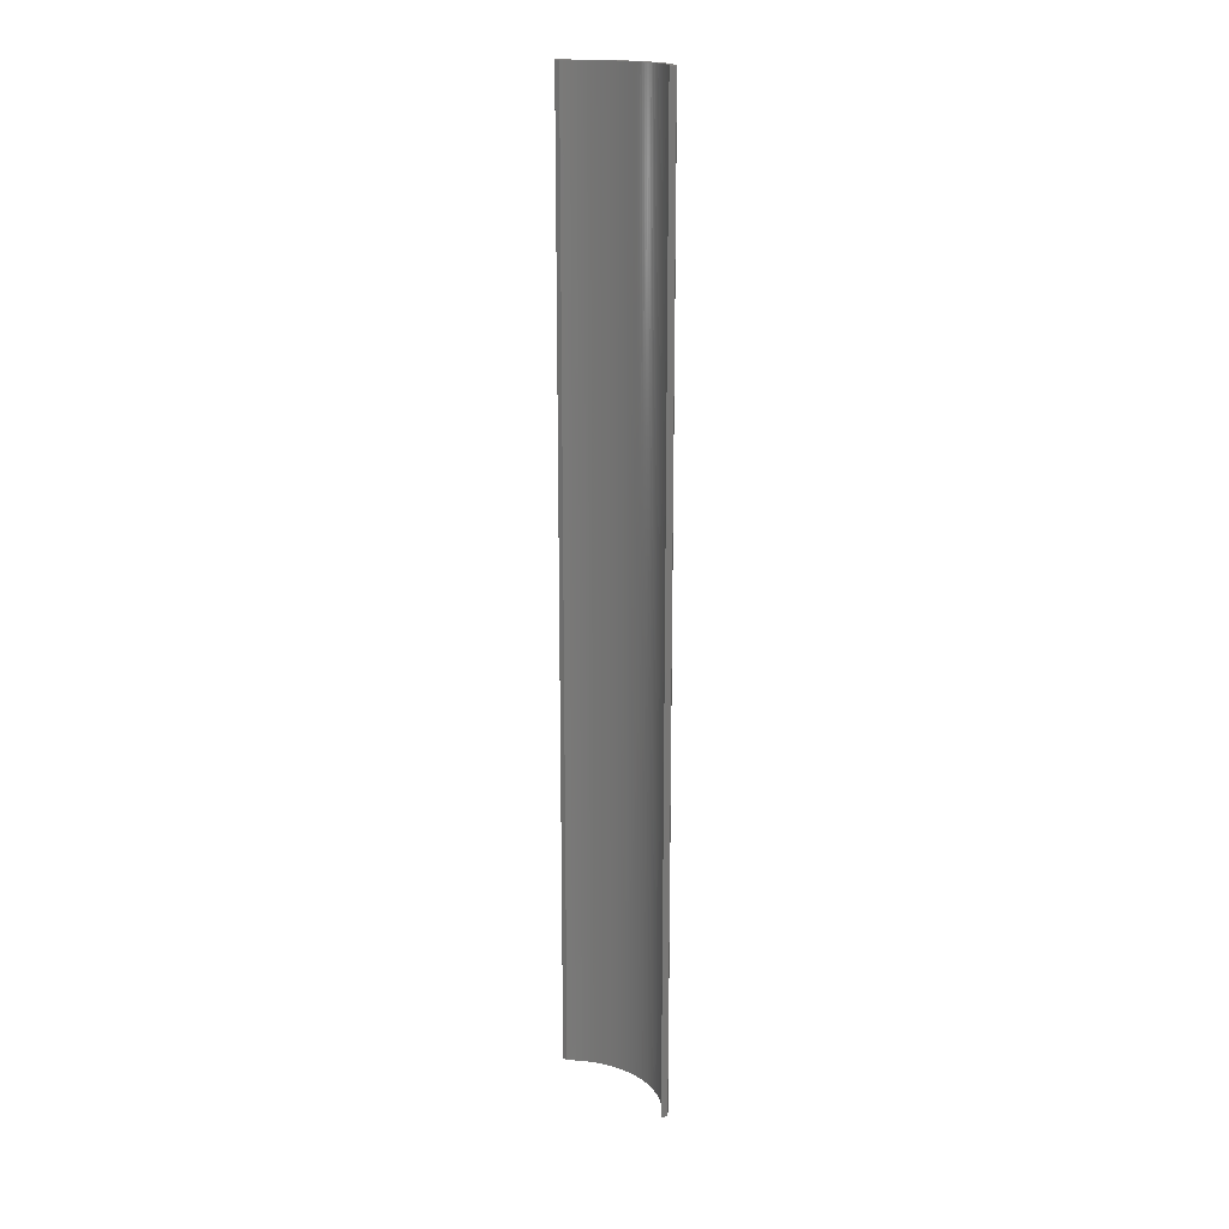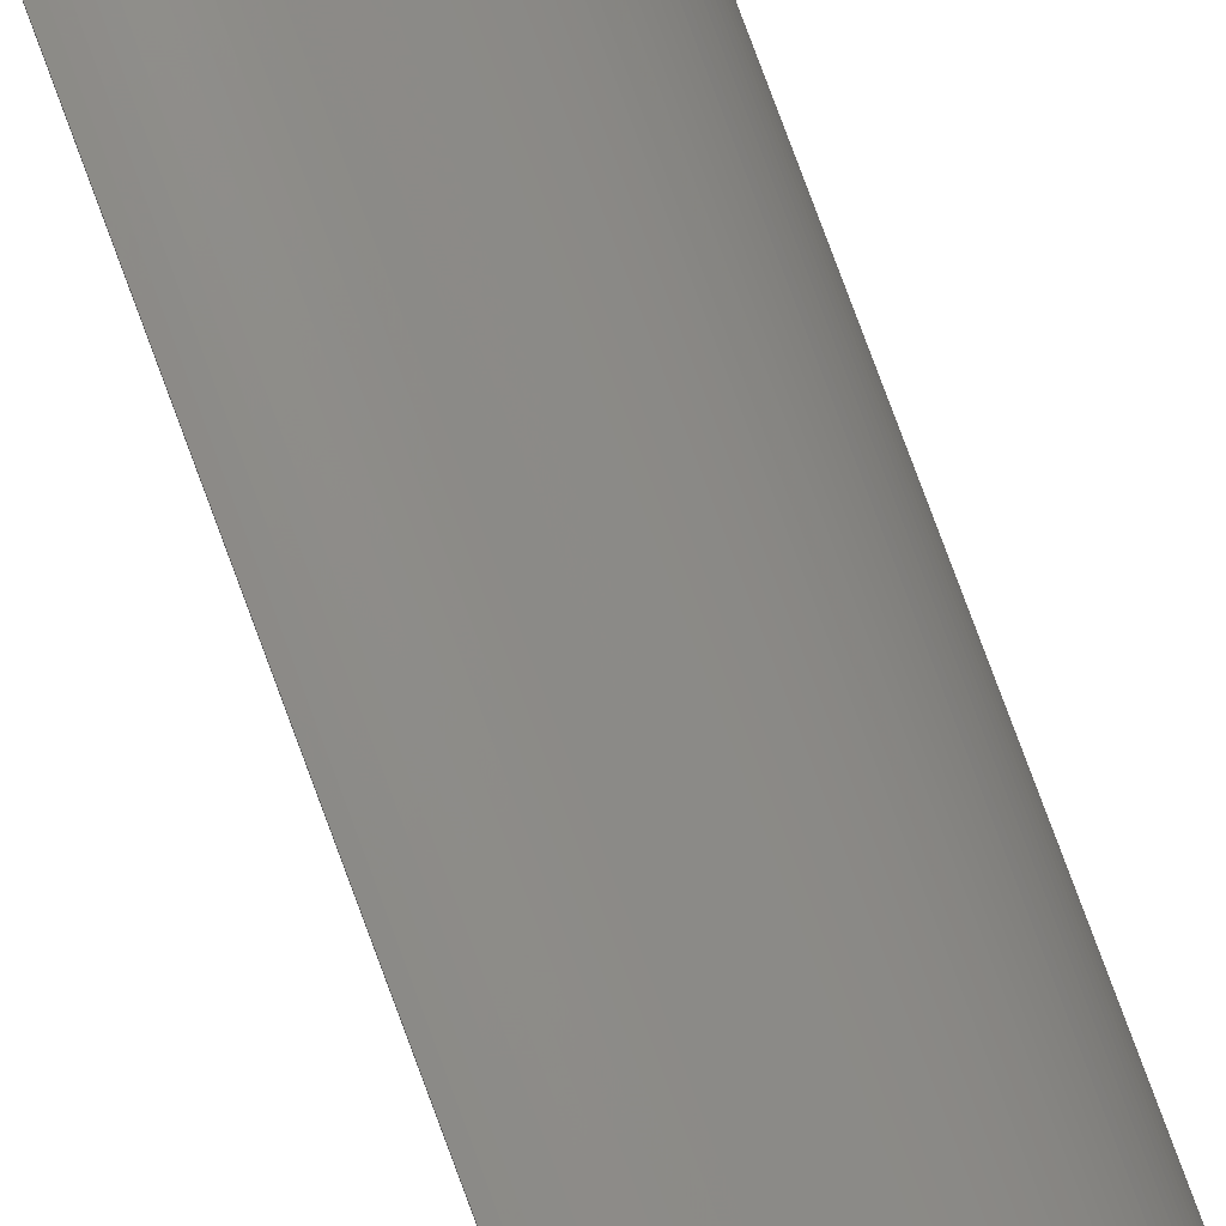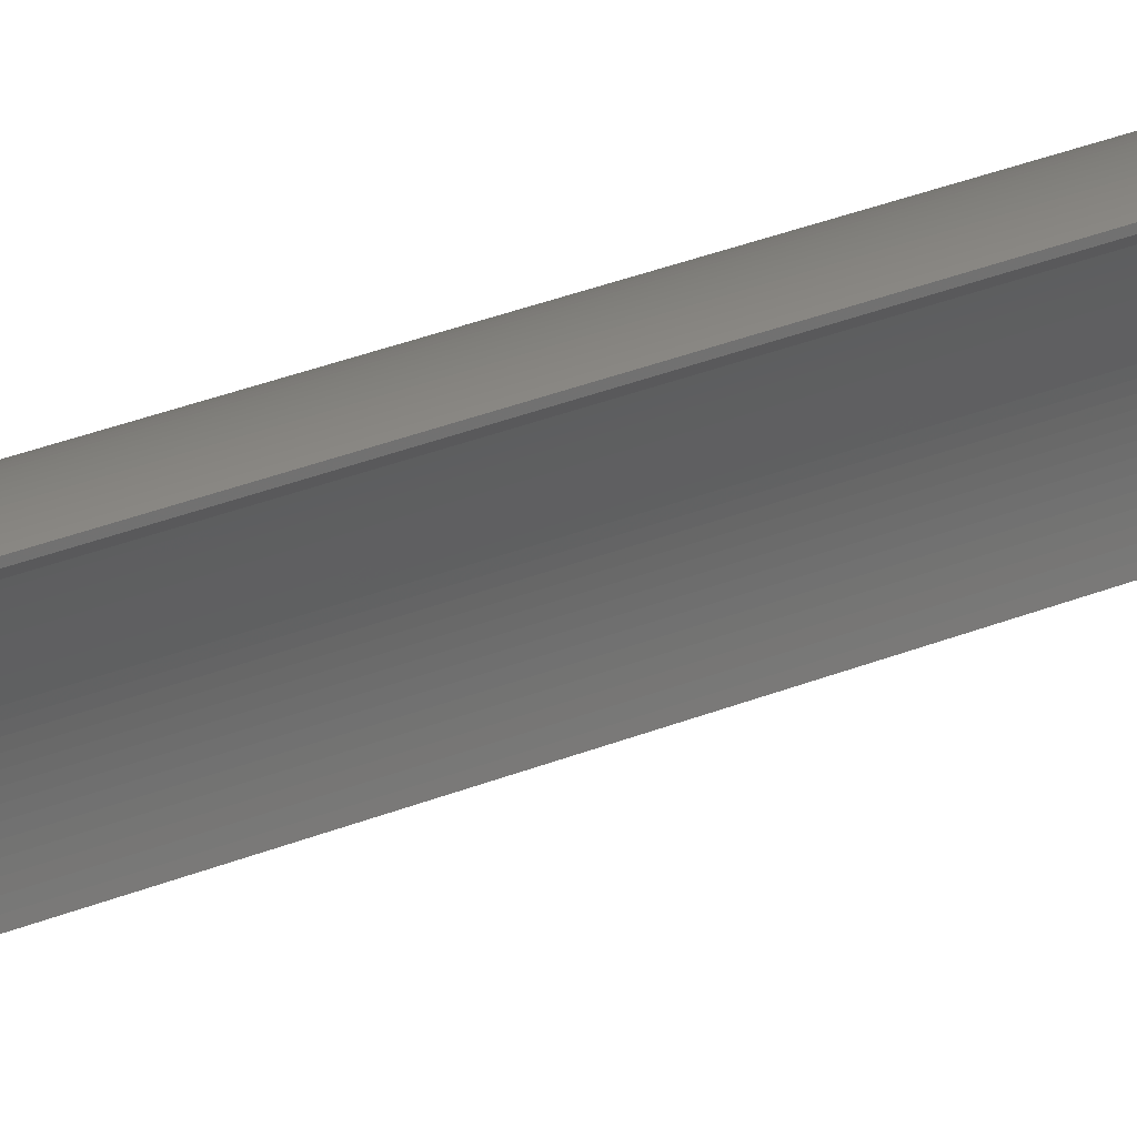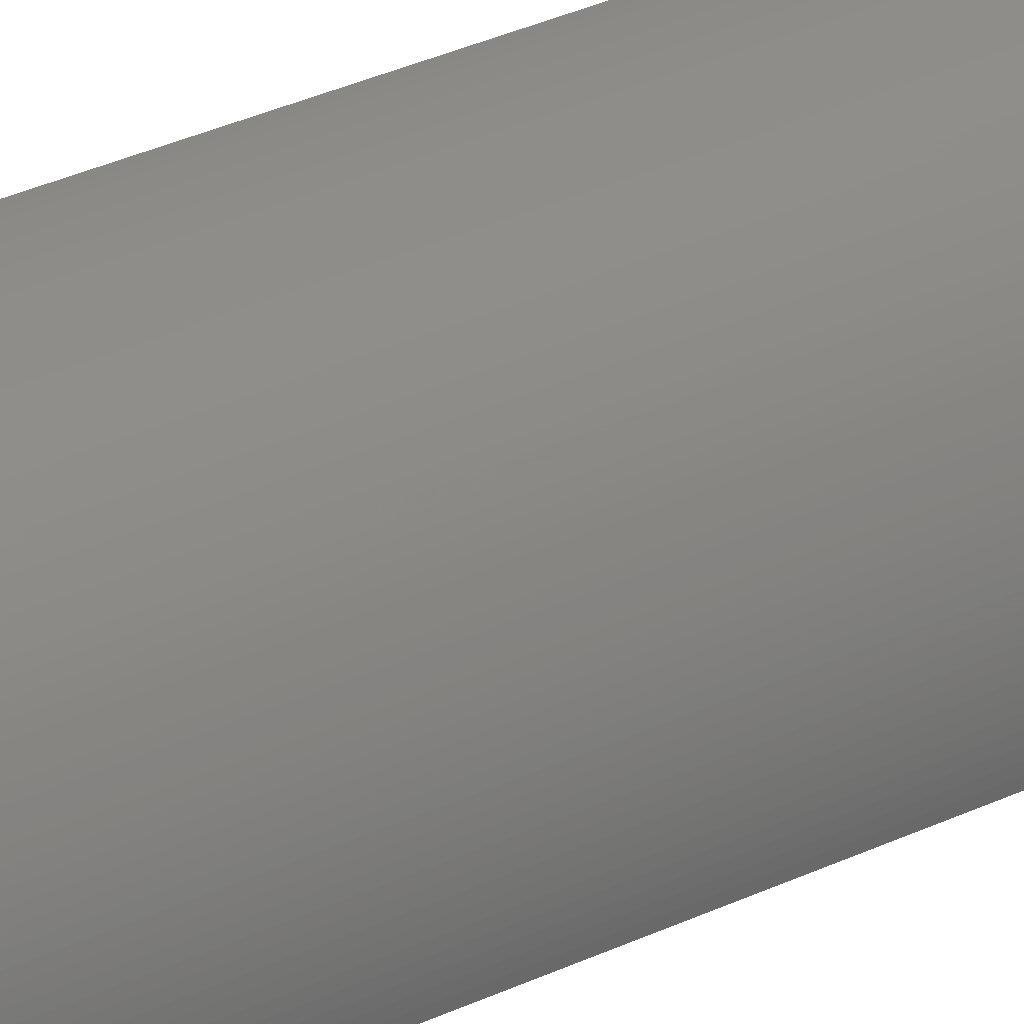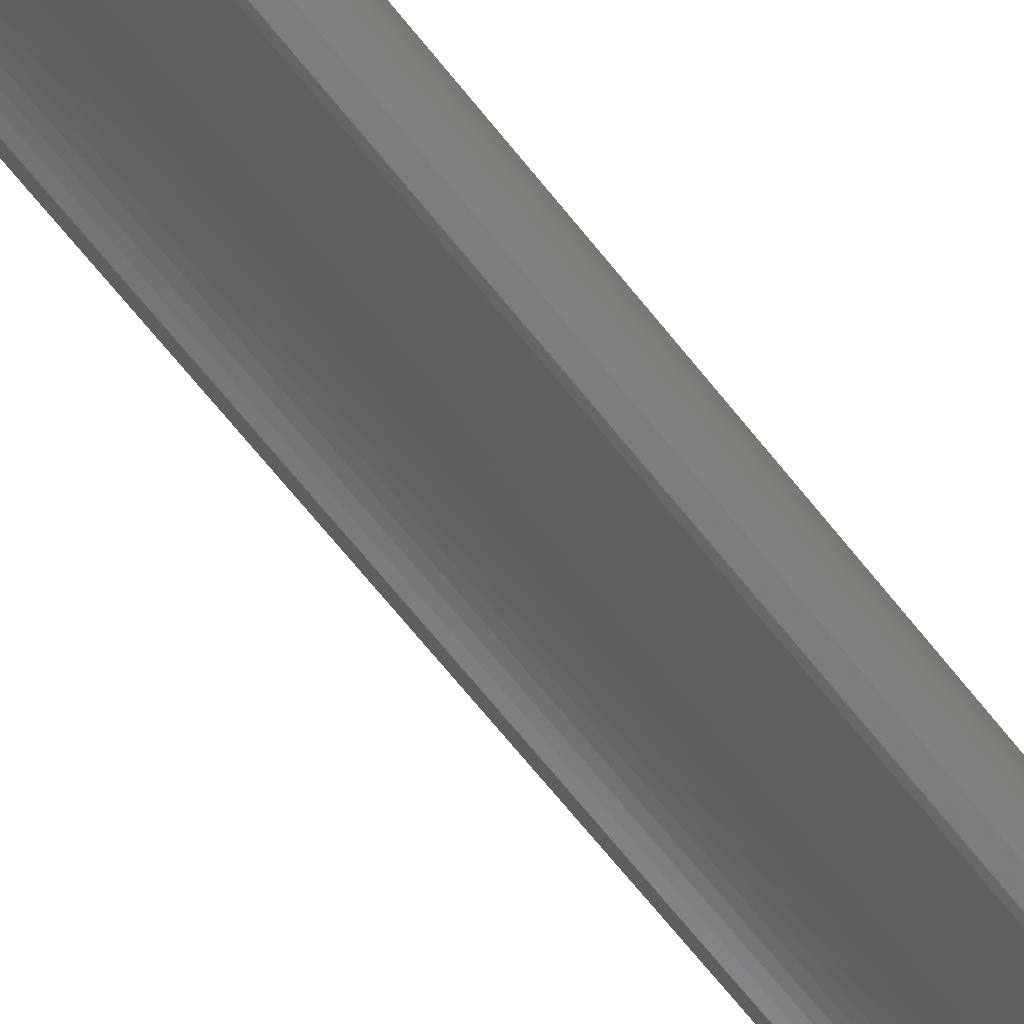
<metadata>
{"format":"stl","ext":"stl","renderer":"f3d","projection":"perspective","resolution":1024,"background":"white","views":[{"elev":17.7,"azim":-1.7,"up":"+Z"},{"elev":77.6,"azim":-20.2,"up":"+Y"},{"elev":26.2,"azim":-124.4,"up":"+Y"},{"elev":26.5,"azim":51.4,"up":"+Y"},{"elev":-56.6,"azim":35.7,"up":"+Y"}]}
</metadata>
<code>
# stl→obj: 224 verts, 444 faces
v 0.9916 0.01511 -1
v 0.9916 0.01511 1
v 0.998 0.01501 1
v 0.998 0.01501 -1
v 1.004 0.01472 1
v 1.004 0.01472 -1
v 1.011 0.01422 1
v 1.011 0.01422 -1
v 1.017 0.01353 1
v 1.017 0.01353 -1
v 1.024 0.01264 1
v 1.024 0.01264 -1
v 1.03 0.01155 1
v 1.03 0.01155 -1
v 1.036 0.01027 1
v 1.036 0.01027 -1
v 1.042 0.008793 1
v 1.042 0.008793 -1
v 1.048 0.007125 1
v 1.048 0.007125 -1
v 1.055 0.005267 1
v 1.055 0.005267 -1
v 1.061 0.003219 1
v 1.061 0.003219 -1
v 1.067 0.000984 1
v 1.067 0.000984 -1
v 1.073 -0.001435 1
v 1.073 -0.001435 -1
v 1.078 -0.004037 1
v 1.078 -0.004037 -1
v 1.084 -0.006819 1
v 1.084 -0.006819 -1
v 1.09 -0.009779 1
v 1.09 -0.009779 -1
v 1.095 -0.01291 1
v 1.095 -0.01291 -1
v 1.101 -0.01622 1
v 1.101 -0.01622 -1
v 1.106 -0.01969 1
v 1.106 -0.01969 -1
v 1.111 -0.02333 1
v 1.111 -0.02333 -1
v 1.117 -0.02713 1
v 1.117 -0.02713 -1
v 1.122 -0.03109 1
v 1.122 -0.03109 -1
v 1.127 -0.0352 1
v 1.127 -0.0352 -1
v 1.131 -0.03946 1
v 1.131 -0.03946 -1
v 1.136 -0.04387 1
v 1.136 -0.04387 -1
v 1.14 -0.04842 1
v 1.14 -0.04842 -1
v 1.145 -0.05311 1
v 1.145 -0.05311 -1
v 1.149 -0.05793 1
v 1.149 -0.05793 -1
v 1.153 -0.06287 1
v 1.153 -0.06287 -1
v 1.157 -0.06795 1
v 1.157 -0.06795 -1
v 1.161 -0.07314 1
v 1.161 -0.07314 -1
v 1.164 -0.07844 1
v 1.164 -0.07844 -1
v 1.168 -0.08385 1
v 1.168 -0.08385 -1
v 1.171 -0.08936 1
v 1.171 -0.08936 -1
v 1.174 -0.09498 1
v 1.174 -0.09498 -1
v 1.177 -0.1007 1
v 1.177 -0.1007 -1
v 1.18 -0.1065 1
v 1.18 -0.1065 -1
v 1.182 -0.1123 1
v 1.182 -0.1123 -1
v 1.184 -0.1183 1
v 1.184 -0.1183 -1
v 1.187 -0.1243 1
v 1.187 -0.1243 -1
v 1.189 -0.1304 1
v 1.189 -0.1304 -1
v 1.19 -0.1365 1
v 1.19 -0.1365 -1
v 1.192 -0.1427 1
v 1.192 -0.1427 -1
v 1.193 -0.149 1
v 1.193 -0.149 -1
v 1.195 -0.1553 1
v 1.195 -0.1553 -1
v 1.196 -0.1616 1
v 1.196 -0.1616 -1
v 1.196 -0.1679 1
v 1.196 -0.1679 -1
v 1.197 -0.1743 1
v 1.197 -0.1743 -1
v 1.197 -0.1807 1
v 1.197 -0.1807 -1
v 1.198 -0.187 1
v 1.198 -0.187 -1
v 1.198 -0.1934 1
v 1.198 -0.1934 -1
v 1.197 -0.1998 1
v 1.197 -0.1998 -1
v 1.197 -0.2062 1
v 1.197 -0.2062 -1
v 1.197 -0.2126 1
v 1.197 -0.2126 -1
v 1.196 -0.2189 1
v 1.196 -0.2189 -1
v 1.187 -0.2253 1
v 1.183 -0.2246 1
v 1.187 -0.2253 -1
v 1.183 -0.2246 -1
v 1.184 -0.2185 -1
v 1.184 -0.2185 1
v 1.185 -0.2123 -1
v 1.185 -0.2123 1
v 1.185 -0.2061 -1
v 1.185 -0.2061 1
v 1.185 -0.1998 -1
v 1.185 -0.1998 1
v 1.186 -0.1936 -1
v 1.186 -0.1936 1
v 1.186 -0.1874 -1
v 1.186 -0.1874 1
v 1.185 -0.1811 -1
v 1.185 -0.1811 1
v 1.185 -0.1749 -1
v 1.185 -0.1749 1
v 1.184 -0.1687 -1
v 1.184 -0.1687 1
v 1.184 -0.1625 -1
v 1.184 -0.1625 1
v 1.183 -0.1564 -1
v 1.183 -0.1564 1
v 1.181 -0.1503 -1
v 1.181 -0.1503 1
v 1.18 -0.1442 -1
v 1.18 -0.1442 1
v 1.178 -0.1382 -1
v 1.178 -0.1382 1
v 1.177 -0.1322 -1
v 1.177 -0.1322 1
v 1.175 -0.1263 -1
v 1.175 -0.1263 1
v 1.172 -0.1204 -1
v 1.172 -0.1204 1
v 1.17 -0.1147 -1
v 1.17 -0.1147 1
v 1.168 -0.109 -1
v 1.168 -0.109 1
v 1.165 -0.1034 -1
v 1.165 -0.1034 1
v 1.162 -0.09784 -1
v 1.162 -0.09784 1
v 1.159 -0.09242 -1
v 1.159 -0.09242 1
v 1.156 -0.0871 -1
v 1.156 -0.0871 1
v 1.152 -0.08188 -1
v 1.152 -0.08188 1
v 1.149 -0.07678 -1
v 1.149 -0.07678 1
v 1.145 -0.0718 -1
v 1.145 -0.0718 1
v 1.141 -0.06694 -1
v 1.141 -0.06694 1
v 1.137 -0.06221 -1
v 1.137 -0.06221 1
v 1.133 -0.05761 -1
v 1.133 -0.05761 1
v 1.128 -0.05315 -1
v 1.128 -0.05315 1
v 1.124 -0.04883 -1
v 1.124 -0.04883 1
v 1.119 -0.04466 -1
v 1.119 -0.04466 1
v 1.114 -0.04064 -1
v 1.114 -0.04064 1
v 1.109 -0.03677 -1
v 1.109 -0.03677 1
v 1.104 -0.03307 -1
v 1.104 -0.03307 1
v 1.099 -0.02952 -1
v 1.099 -0.02952 1
v 1.094 -0.02614 -1
v 1.094 -0.02614 1
v 1.089 -0.02294 -1
v 1.089 -0.02294 1
v 1.083 -0.0199 -1
v 1.083 -0.0199 1
v 1.078 -0.01705 -1
v 1.078 -0.01705 1
v 1.072 -0.01437 -1
v 1.072 -0.01437 1
v 1.066 -0.01188 -1
v 1.066 -0.01188 1
v 1.061 -0.009565 -1
v 1.061 -0.009565 1
v 1.055 -0.007442 -1
v 1.055 -0.007442 1
v 1.049 -0.005509 -1
v 1.049 -0.005509 1
v 1.043 -0.003767 -1
v 1.043 -0.003767 1
v 1.037 -0.002218 -1
v 1.037 -0.002218 1
v 1.031 -0.0008642 -1
v 1.031 -0.0008642 1
v 1.025 0.000294 -1
v 1.025 0.000294 1
v 1.018 0.001253 -1
v 1.018 0.001253 1
v 1.012 0.002016 -1
v 1.012 0.002016 1
v 1.006 0.002578 -1
v 1.006 0.002578 1
v 0.9998 0.002941 -1
v 0.9998 0.002941 1
v 0.9916 0.01111 1
v 0.9916 0.01111 -1
f 1 2 3
f 1 3 4
f 4 3 5
f 4 5 6
f 6 5 7
f 6 7 8
f 8 7 9
f 8 9 10
f 10 9 11
f 10 11 12
f 12 11 13
f 12 13 14
f 14 13 15
f 14 15 16
f 16 15 17
f 16 17 18
f 18 17 19
f 18 19 20
f 20 19 21
f 20 21 22
f 22 21 23
f 22 23 24
f 24 23 25
f 24 25 26
f 26 25 27
f 26 27 28
f 28 27 29
f 28 29 30
f 30 29 31
f 30 31 32
f 32 31 33
f 32 33 34
f 34 33 35
f 34 35 36
f 36 35 37
f 36 37 38
f 38 37 39
f 38 39 40
f 40 39 41
f 40 41 42
f 42 41 43
f 42 43 44
f 44 43 45
f 44 45 46
f 46 45 47
f 46 47 48
f 48 47 49
f 48 49 50
f 50 49 51
f 50 51 52
f 52 51 53
f 52 53 54
f 54 53 55
f 54 55 56
f 56 55 57
f 56 57 58
f 58 57 59
f 58 59 60
f 60 59 61
f 60 61 62
f 62 61 63
f 62 63 64
f 64 63 65
f 64 65 66
f 66 65 67
f 66 67 68
f 68 67 69
f 68 69 70
f 70 69 71
f 70 71 72
f 72 71 73
f 72 73 74
f 74 73 75
f 74 75 76
f 76 75 77
f 76 77 78
f 78 77 79
f 78 79 80
f 80 79 81
f 80 81 82
f 82 81 83
f 82 83 84
f 84 83 85
f 84 85 86
f 86 85 87
f 86 87 88
f 88 87 89
f 88 89 90
f 90 89 91
f 90 91 92
f 92 91 93
f 92 93 94
f 94 93 95
f 94 95 96
f 96 95 97
f 96 97 98
f 98 97 99
f 98 99 100
f 100 99 101
f 100 101 102
f 102 101 103
f 102 103 104
f 104 103 105
f 104 105 106
f 106 105 107
f 106 107 108
f 108 107 109
f 108 109 110
f 110 109 111
f 110 111 112
f 113 114 115
f 115 114 116
f 116 114 117
f 117 114 118
f 117 118 119
f 119 118 120
f 119 120 121
f 121 120 122
f 121 122 123
f 123 122 124
f 123 124 125
f 125 124 126
f 125 126 127
f 127 126 128
f 127 128 129
f 129 128 130
f 129 130 131
f 131 130 132
f 131 132 133
f 133 132 134
f 133 134 135
f 135 134 136
f 135 136 137
f 137 136 138
f 137 138 139
f 139 138 140
f 139 140 141
f 141 140 142
f 141 142 143
f 143 142 144
f 143 144 145
f 145 144 146
f 145 146 147
f 147 146 148
f 147 148 149
f 149 148 150
f 149 150 151
f 151 150 152
f 151 152 153
f 153 152 154
f 153 154 155
f 155 154 156
f 155 156 157
f 157 156 158
f 157 158 159
f 159 158 160
f 159 160 161
f 161 160 162
f 161 162 163
f 163 162 164
f 163 164 165
f 165 164 166
f 165 166 167
f 167 166 168
f 167 168 169
f 169 168 170
f 169 170 171
f 171 170 172
f 171 172 173
f 173 172 174
f 173 174 175
f 175 174 176
f 175 176 177
f 177 176 178
f 177 178 179
f 179 178 180
f 179 180 181
f 181 180 182
f 181 182 183
f 183 182 184
f 183 184 185
f 185 184 186
f 185 186 187
f 187 186 188
f 187 188 189
f 189 188 190
f 189 190 191
f 191 190 192
f 191 192 193
f 193 192 194
f 193 194 195
f 195 194 196
f 195 196 197
f 197 196 198
f 197 198 199
f 199 198 200
f 199 200 201
f 201 200 202
f 201 202 203
f 203 202 204
f 203 204 205
f 205 204 206
f 205 206 207
f 207 206 208
f 207 208 209
f 209 208 210
f 209 210 211
f 211 210 212
f 211 212 213
f 213 212 214
f 213 214 215
f 215 214 216
f 215 216 217
f 217 216 218
f 217 218 219
f 219 218 220
f 219 220 221
f 221 220 222
f 223 2 224
f 224 2 1
f 224 1 221
f 221 1 4
f 221 4 219
f 219 4 6
f 219 6 217
f 217 6 8
f 217 8 215
f 215 8 10
f 215 10 213
f 115 116 112
f 112 116 117
f 112 117 110
f 110 117 119
f 110 119 108
f 108 119 121
f 108 121 106
f 106 121 123
f 106 123 104
f 104 123 125
f 104 125 102
f 102 125 127
f 102 127 100
f 100 127 129
f 100 129 98
f 98 129 131
f 98 131 96
f 96 131 133
f 96 133 94
f 94 133 135
f 94 135 92
f 92 135 137
f 92 137 90
f 90 137 139
f 90 139 88
f 88 139 141
f 88 141 86
f 86 141 143
f 86 143 84
f 84 143 145
f 84 145 82
f 82 145 147
f 82 147 80
f 80 147 149
f 80 149 78
f 78 149 151
f 78 151 76
f 76 151 153
f 76 153 74
f 74 153 155
f 74 155 72
f 72 155 157
f 10 12 213
f 213 12 14
f 213 14 211
f 211 14 16
f 211 16 209
f 209 16 18
f 209 18 207
f 207 18 20
f 207 20 205
f 205 20 22
f 205 22 203
f 203 22 24
f 203 24 201
f 201 24 26
f 201 26 199
f 199 26 28
f 199 28 197
f 197 28 30
f 197 30 195
f 195 30 32
f 195 32 193
f 193 32 34
f 193 34 191
f 191 34 36
f 191 36 189
f 189 36 38
f 189 38 187
f 187 38 40
f 187 40 185
f 185 40 42
f 185 42 183
f 183 42 44
f 183 44 181
f 181 44 46
f 181 46 179
f 179 46 48
f 179 48 177
f 177 48 50
f 177 50 175
f 175 50 52
f 175 52 173
f 173 52 54
f 173 54 171
f 171 54 56
f 171 56 169
f 169 56 58
f 169 58 167
f 167 58 60
f 167 60 165
f 165 60 62
f 165 62 163
f 163 62 64
f 163 64 161
f 161 64 66
f 161 66 159
f 159 66 68
f 159 68 157
f 157 68 70
f 157 70 72
f 2 223 3
f 3 223 222
f 3 222 5
f 5 222 220
f 5 220 7
f 7 220 218
f 7 218 9
f 9 218 216
f 9 216 11
f 11 216 214
f 11 214 13
f 13 214 212
f 114 113 118
f 118 113 111
f 118 111 120
f 120 111 109
f 120 109 122
f 122 109 107
f 122 107 124
f 124 107 105
f 124 105 126
f 126 105 103
f 126 103 128
f 128 103 101
f 128 101 130
f 130 101 99
f 130 99 132
f 132 99 97
f 132 97 134
f 134 97 95
f 134 95 136
f 136 95 93
f 136 93 138
f 138 93 91
f 138 91 140
f 140 91 89
f 140 89 142
f 142 89 87
f 142 87 144
f 144 87 85
f 144 85 146
f 146 85 83
f 146 83 148
f 148 83 81
f 148 81 150
f 150 81 79
f 150 79 152
f 152 79 77
f 152 77 154
f 154 77 75
f 154 75 156
f 75 73 156
f 156 73 71
f 156 71 158
f 158 71 69
f 158 69 160
f 160 69 67
f 160 67 162
f 162 67 65
f 162 65 164
f 164 65 63
f 164 63 166
f 166 63 61
f 166 61 168
f 168 61 59
f 168 59 170
f 170 59 57
f 170 57 172
f 172 57 55
f 172 55 174
f 174 55 53
f 174 53 176
f 176 53 51
f 176 51 178
f 178 51 49
f 178 49 180
f 180 49 47
f 180 47 182
f 182 47 45
f 182 45 184
f 184 45 43
f 184 43 186
f 186 43 41
f 186 41 188
f 188 41 39
f 188 39 190
f 190 39 37
f 190 37 192
f 192 37 35
f 192 35 194
f 194 35 33
f 194 33 196
f 196 33 31
f 196 31 198
f 198 31 29
f 198 29 200
f 200 29 27
f 200 27 202
f 202 27 25
f 202 25 204
f 204 25 23
f 204 23 206
f 206 23 21
f 206 21 208
f 208 21 19
f 208 19 210
f 210 19 17
f 210 17 212
f 212 17 15
f 212 15 13
f 111 113 112
f 112 113 115
f 222 223 221
f 221 223 224

</code>
